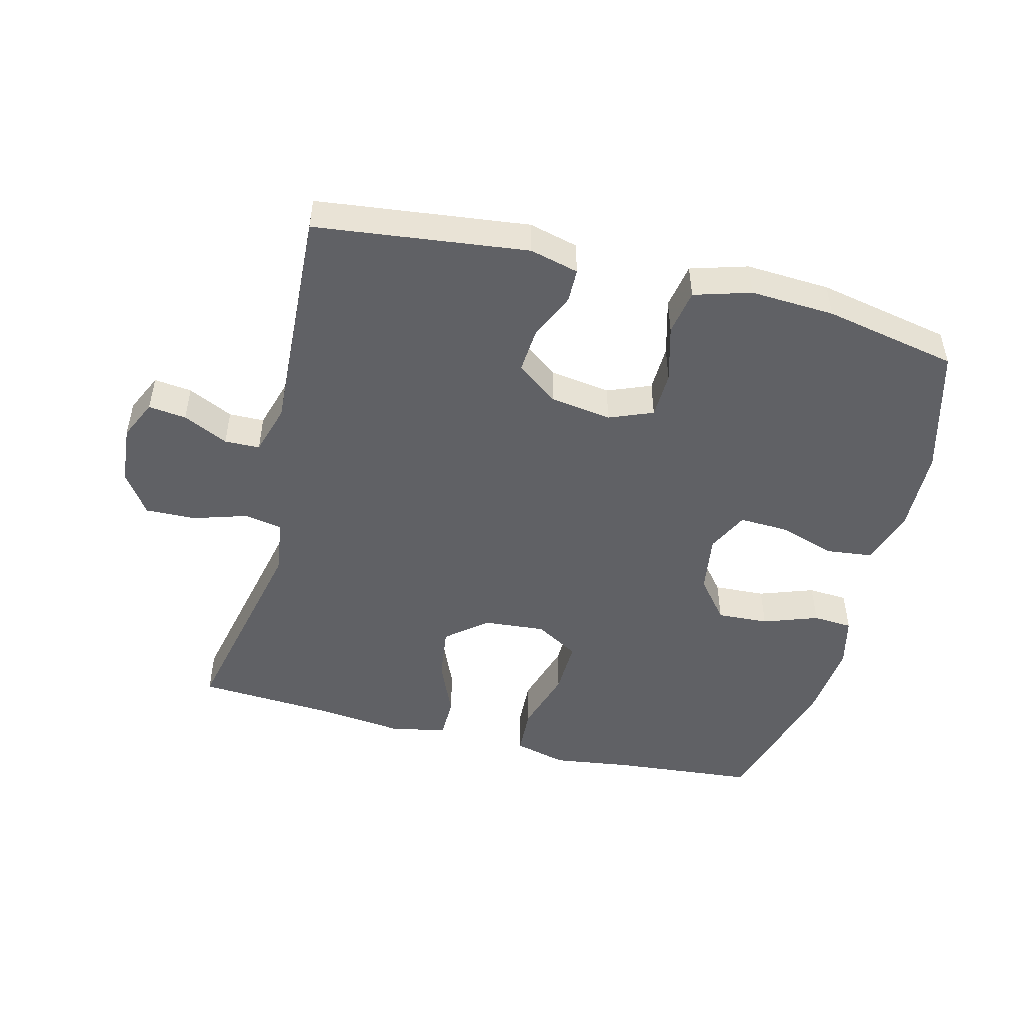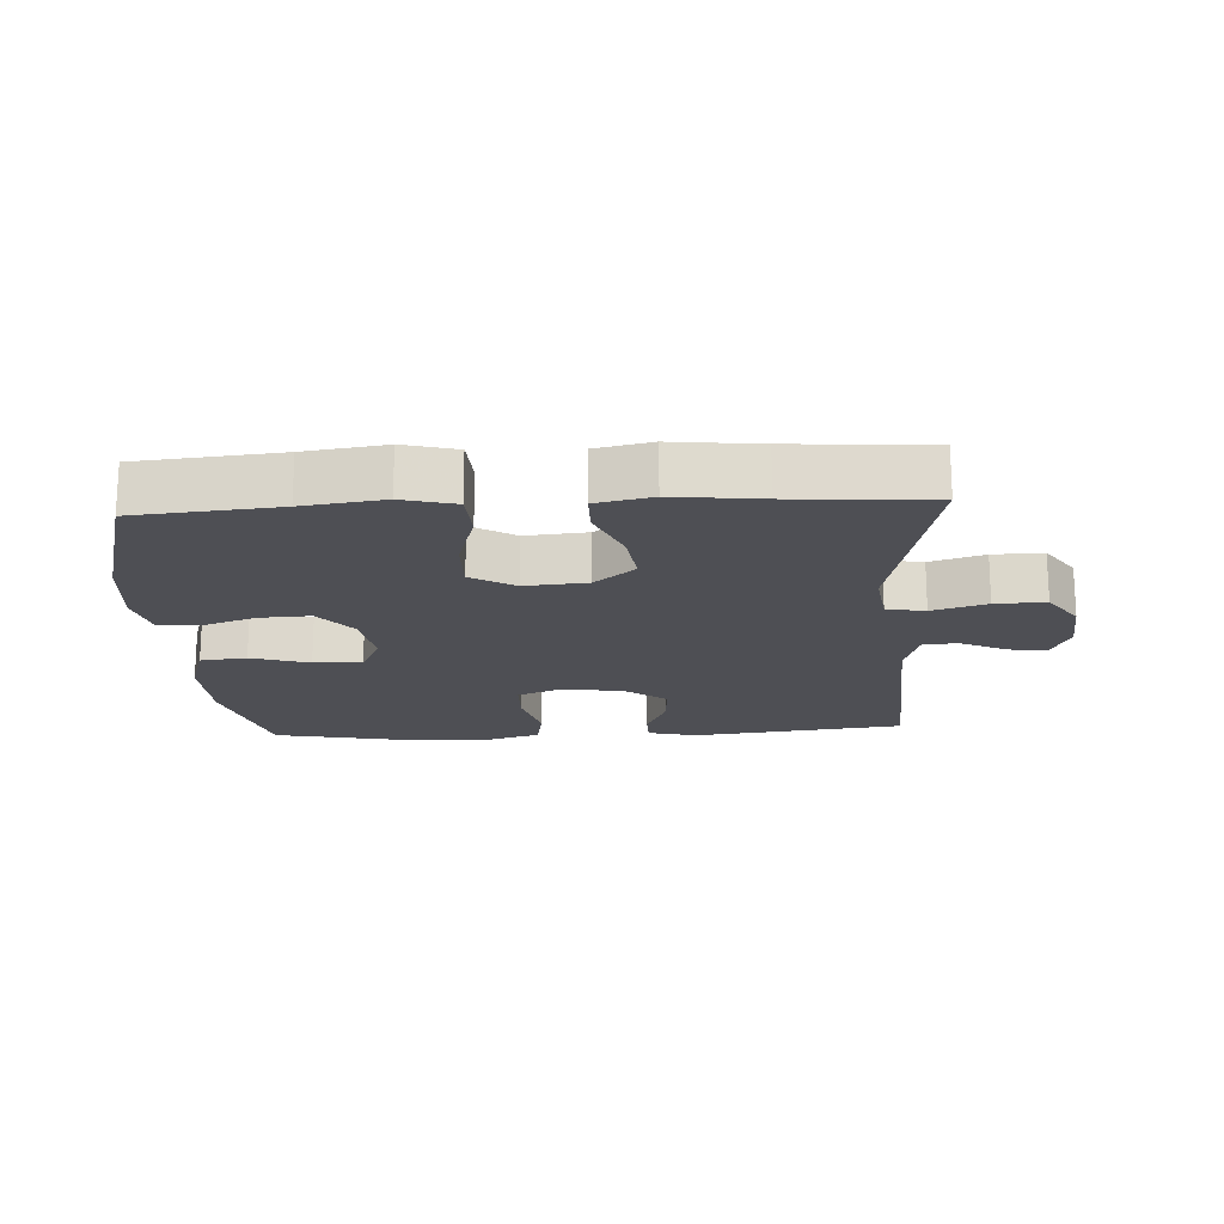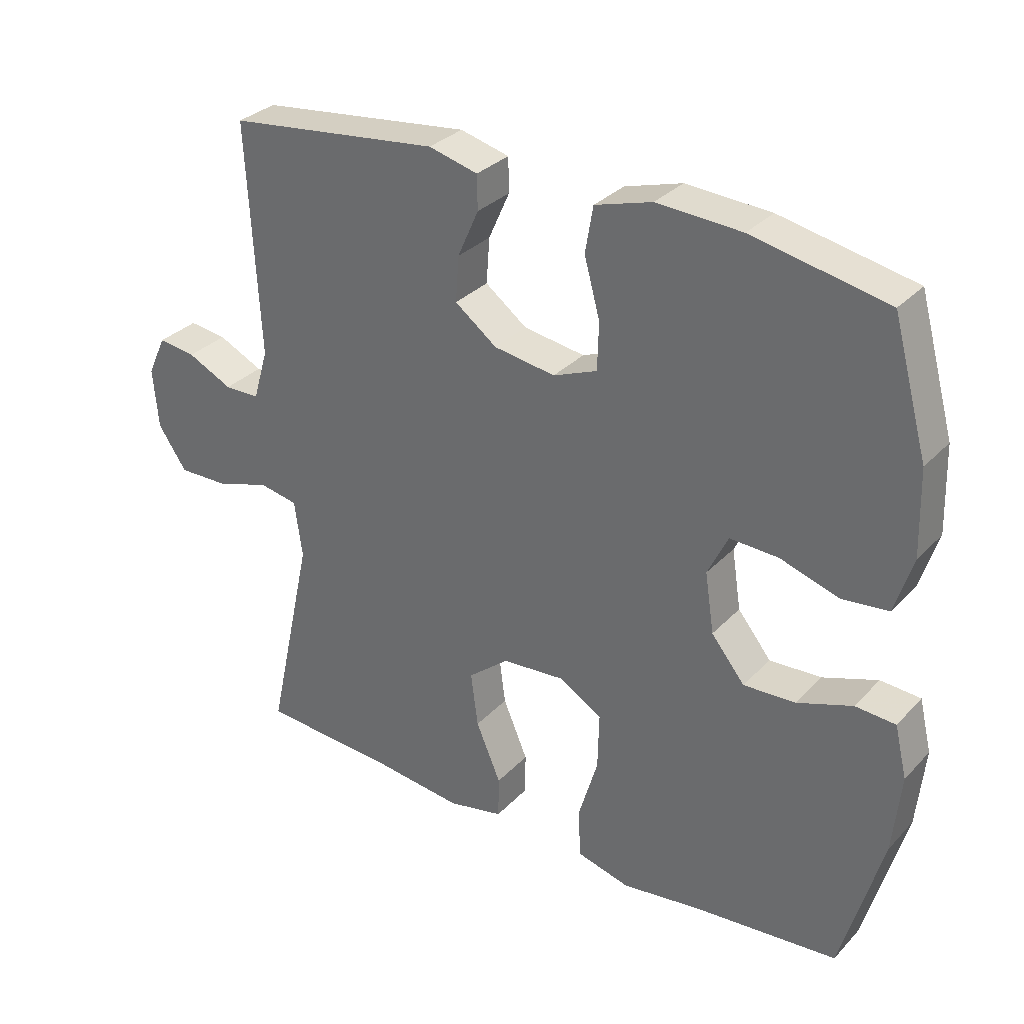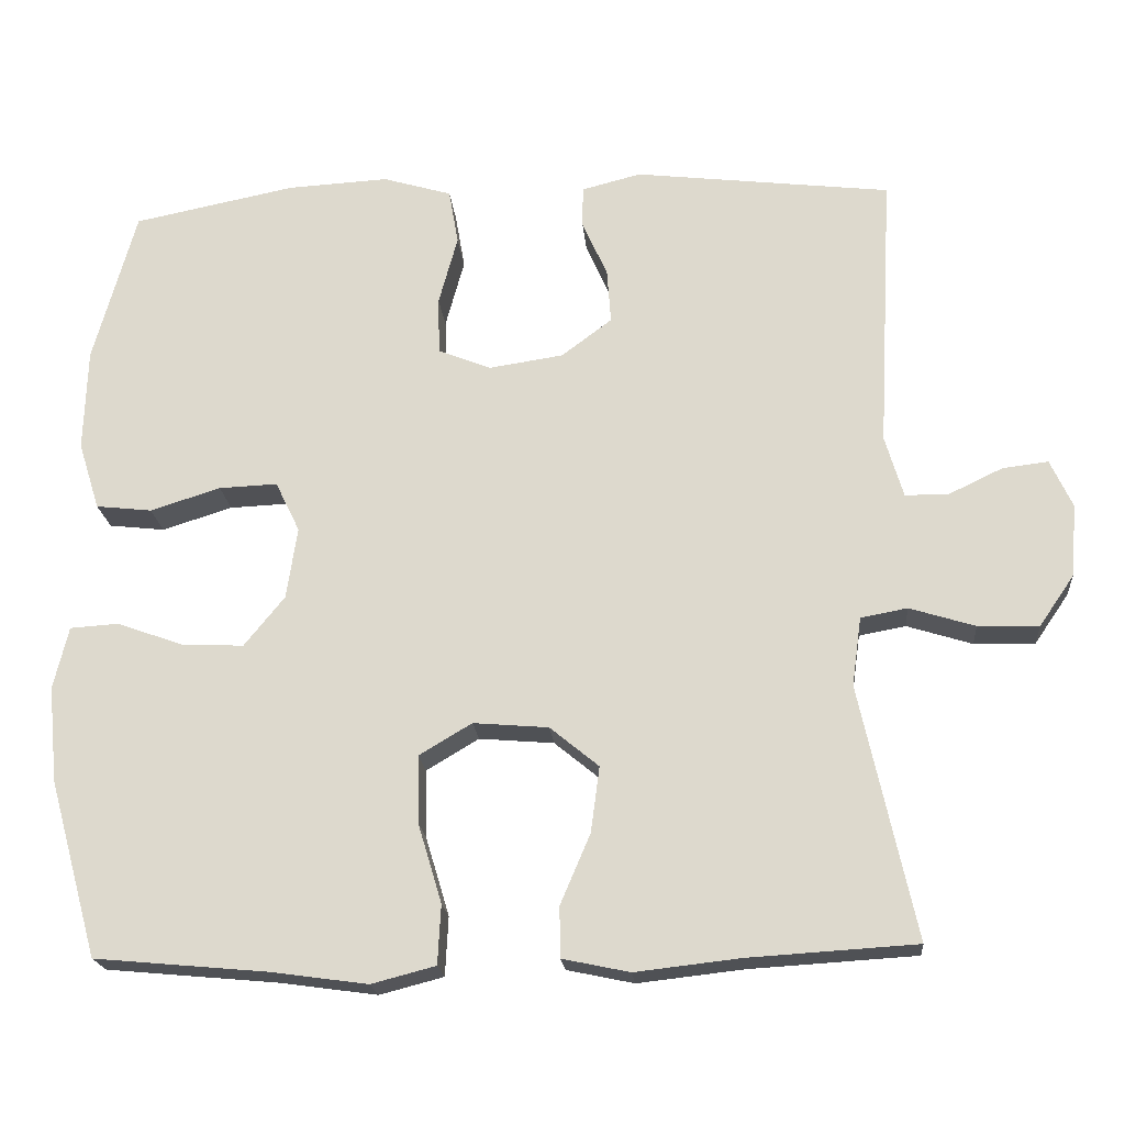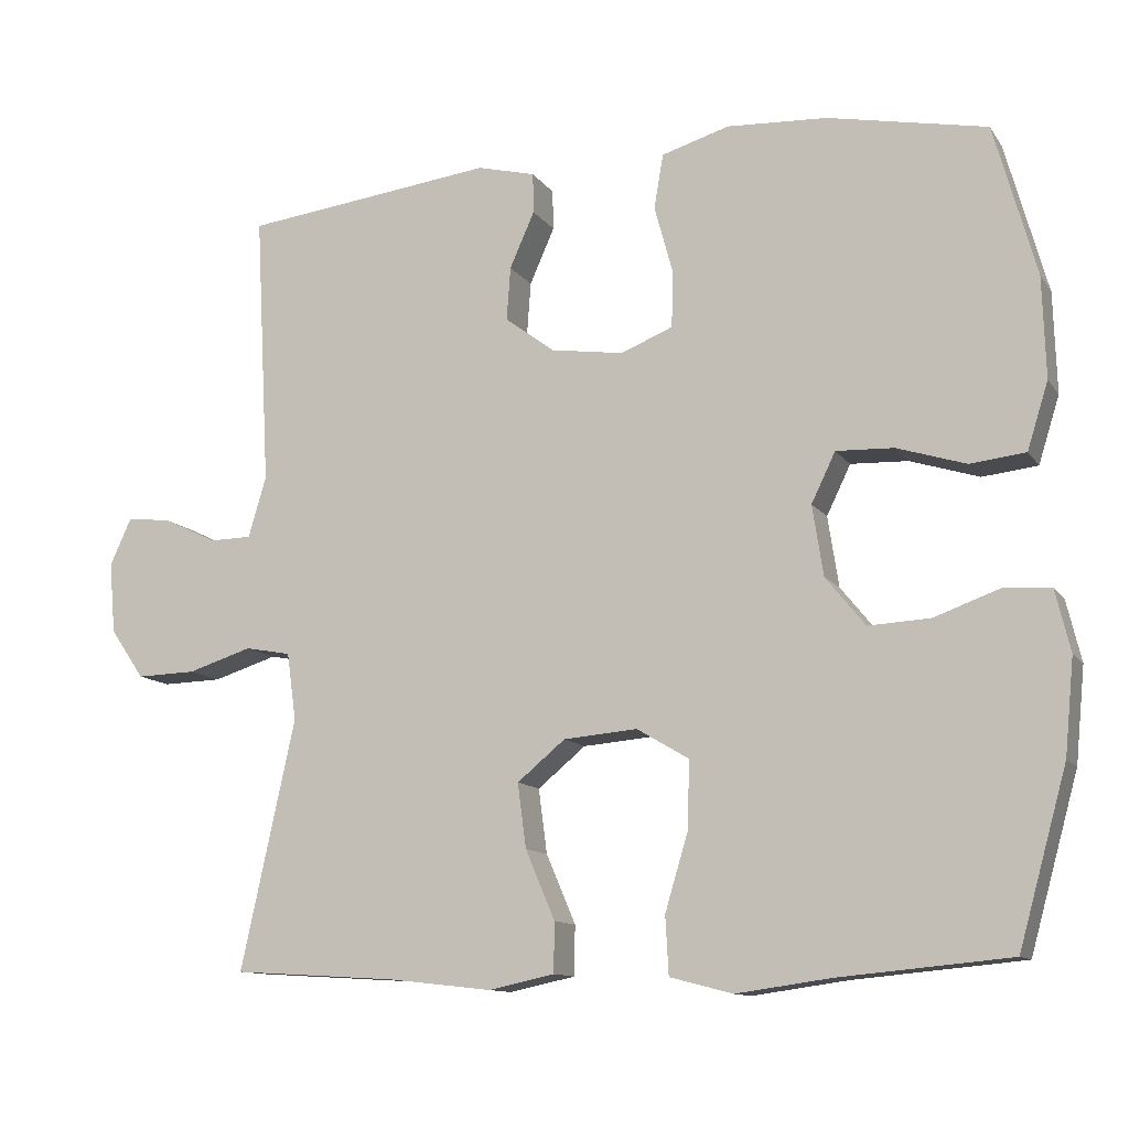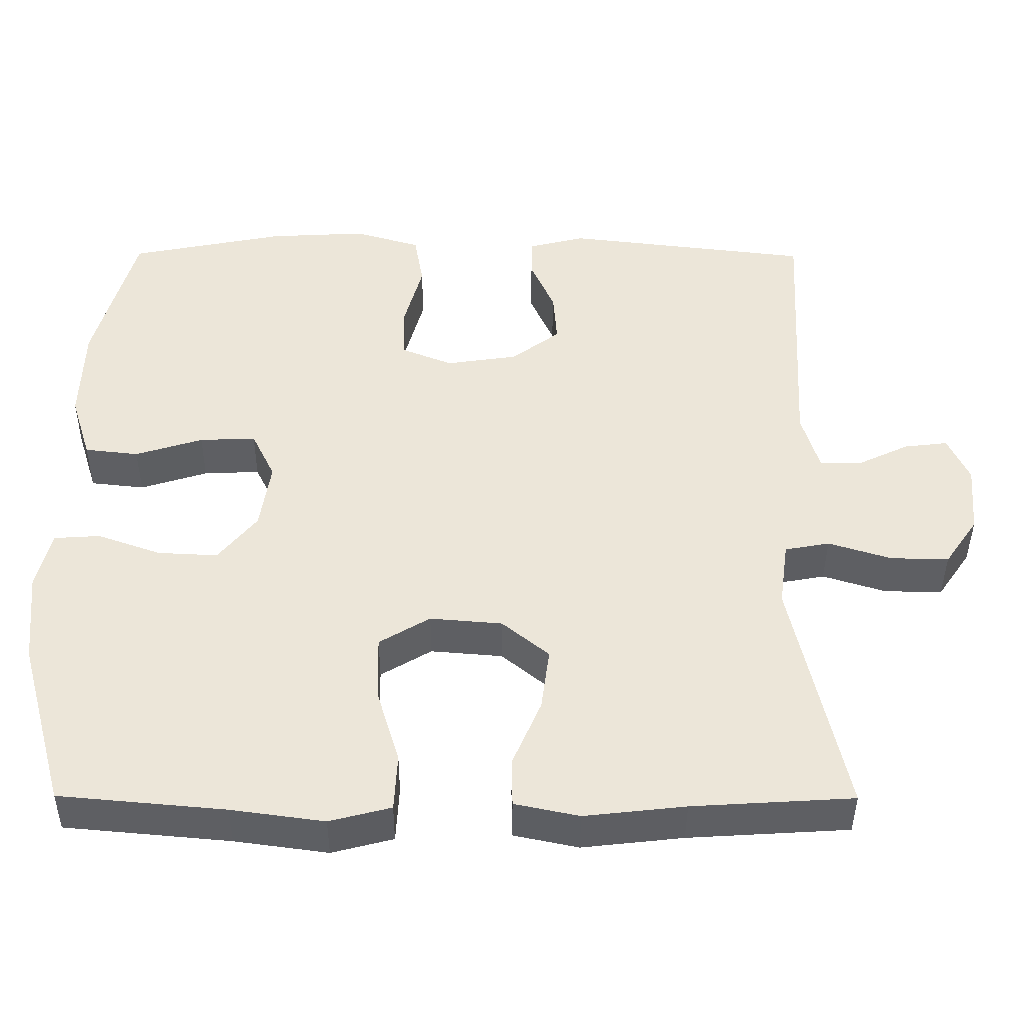
<metadata>
{"format":"obj","ext":"obj","renderer":"f3d","projection":"perspective","resolution":1024,"background":"white","views":[{"elev":-48.8,"azim":-14.2,"up":"+Y"},{"elev":-18.3,"azim":-176.8,"up":"+Y"},{"elev":31.4,"azim":35.1,"up":"+Z"},{"elev":-20.1,"azim":-175.0,"up":"+Z"},{"elev":-11.7,"azim":21.3,"up":"+Z"},{"elev":-41.6,"azim":179.7,"up":"+Z"}]}
</metadata>
<code>
v -0.5 0.07 0.5
v -0.175 0.07 0.539
v -0.1 0.07 0.52
v -0.099 0.07 0.468
v -0.131 0.07 0.396
v -0.136 0.07 0.327
v -0.072 0.07 0.279
v 0.022 0.07 0.265
v 0.089 0.07 0.292
v 0.091 0.07 0.364
v 0.067 0.07 0.452
v 0.079 0.07 0.522
v 0.166 0.07 0.548
v 0.295 0.07 0.541
v 0.5 0.07 0.5
v 0.554 0.07 0.305
v 0.558 0.07 0.175
v 0.531 0.07 0.089
v 0.46 0.07 0.081
v 0.371 0.07 0.109
v 0.297 0.07 0.112
v 0.266 0.07 0.048
v 0.28 0.07 -0.043
v 0.331 0.07 -0.106
v 0.41 0.07 -0.102
v 0.494 0.07 -0.072
v 0.555 0.07 -0.076
v 0.574 0.07 -0.155
v 0.562 0.07 -0.277
v 0.5 0.07 -0.5
v 0.282 0.07 -0.52
v 0.159 0.07 -0.537
v 0.078 0.07 -0.516
v 0.074 0.07 -0.441
v 0.104 0.07 -0.341
v 0.106 0.07 -0.255
v 0.039 0.07 -0.215
v -0.056 0.07 -0.223
v -0.118 0.07 -0.274
v -0.107 0.07 -0.357
v -0.069 0.07 -0.446
v -0.07 0.07 -0.51
v -0.155 0.07 -0.528
v -0.288 0.07 -0.513
v -0.5 0.07 -0.5
v -0.43 0.07 -0.179
v -0.442 0.07 -0.092
v -0.501 0.07 -0.081
v -0.584 0.07 -0.107
v -0.661 0.07 -0.109
v -0.705 0.07 -0.045
v -0.713 0.07 0.047
v -0.685 0.07 0.108
v -0.627 0.07 0.101
v -0.558 0.07 0.068
v -0.504 0.07 0.069
v -0.481 0.07 0.147
v -0.5 0 0.5
v -0.175 0 0.539
v -0.1 0 0.52
v -0.099 0 0.468
v -0.131 0 0.396
v -0.136 0 0.327
v -0.072 0 0.279
v 0.022 0 0.265
v 0.089 0 0.292
v 0.091 0 0.364
v 0.067 0 0.452
v 0.079 0 0.522
v 0.166 0 0.548
v 0.295 0 0.541
v 0.5 0 0.5
v 0.554 0 0.305
v 0.558 0 0.175
v 0.531 0 0.089
v 0.46 0 0.081
v 0.371 0 0.109
v 0.297 0 0.112
v 0.266 0 0.048
v 0.28 0 -0.043
v 0.331 0 -0.106
v 0.41 0 -0.102
v 0.494 0 -0.072
v 0.555 0 -0.076
v 0.574 0 -0.155
v 0.562 0 -0.277
v 0.5 0 -0.5
v 0.282 0 -0.52
v 0.159 0 -0.537
v 0.078 0 -0.516
v 0.074 0 -0.441
v 0.104 0 -0.341
v 0.106 0 -0.255
v 0.039 0 -0.215
v -0.056 0 -0.223
v -0.118 0 -0.274
v -0.107 0 -0.357
v -0.069 0 -0.446
v -0.07 0 -0.51
v -0.155 0 -0.528
v -0.288 0 -0.513
v -0.5 0 -0.5
v -0.43 0 -0.179
v -0.442 0 -0.092
v -0.501 0 -0.081
v -0.584 0 -0.107
v -0.661 0 -0.109
v -0.705 0 -0.045
v -0.713 0 0.047
v -0.685 0 0.108
v -0.627 0 0.101
v -0.558 0 0.068
v -0.504 0 0.069
v -0.481 0 0.147
f 52 53 54 55
f 52 55 56
f 51 52 56
f 48 49 50 51
f 48 51 56
f 47 48 56 57
f 44 45 46
f 44 46 47
f 40 41 42 43
f 39 40 43 44
f 32 33 34 35
f 31 32 35 36
f 30 31 36
f 29 30 36
f 28 29 36 37
f 25 26 27 28
f 24 25 28 37
f 17 18 19 20
f 17 20 21
f 16 17 21
f 15 16 21
f 14 15 21
f 13 14 21 22
f 10 11 12 13
f 9 10 13 22
f 2 3 4 5
f 2 5 6
f 1 2 6
f 57 1 6 7
f 39 44 47 57
f 38 39 57 7
f 23 24 37 38
f 8 9 22 23
f 7 8 23 38
f 112 111 110 109
f 113 112 109
f 113 109 108
f 108 107 106 105
f 113 108 105
f 114 113 105 104
f 103 102 101
f 104 103 101
f 100 99 98 97
f 101 100 97 96
f 92 91 90 89
f 93 92 89 88
f 93 88 87
f 93 87 86
f 94 93 86 85
f 85 84 83 82
f 94 85 82 81
f 77 76 75 74
f 78 77 74
f 78 74 73
f 78 73 72
f 78 72 71
f 79 78 71 70
f 70 69 68 67
f 79 70 67 66
f 62 61 60 59
f 63 62 59
f 63 59 58
f 64 63 58 114
f 114 104 101 96
f 64 114 96 95
f 95 94 81 80
f 80 79 66 65
f 95 80 65 64
f 1 58 59 2
f 2 59 60 3
f 3 60 61 4
f 4 61 62 5
f 5 62 63 6
f 6 63 64 7
f 7 64 65 8
f 8 65 66 9
f 9 66 67 10
f 10 67 68 11
f 11 68 69 12
f 12 69 70 13
f 13 70 71 14
f 14 71 72 15
f 15 72 73 16
f 16 73 74 17
f 17 74 75 18
f 18 75 76 19
f 19 76 77 20
f 20 77 78 21
f 21 78 79 22
f 22 79 80 23
f 23 80 81 24
f 24 81 82 25
f 25 82 83 26
f 26 83 84 27
f 27 84 85 28
f 28 85 86 29
f 29 86 87 30
f 30 87 88 31
f 31 88 89 32
f 32 89 90 33
f 33 90 91 34
f 34 91 92 35
f 35 92 93 36
f 36 93 94 37
f 37 94 95 38
f 38 95 96 39
f 39 96 97 40
f 40 97 98 41
f 41 98 99 42
f 42 99 100 43
f 43 100 101 44
f 44 101 102 45
f 45 102 103 46
f 46 103 104 47
f 47 104 105 48
f 48 105 106 49
f 49 106 107 50
f 50 107 108 51
f 51 108 109 52
f 52 109 110 53
f 53 110 111 54
f 54 111 112 55
f 55 112 113 56
f 56 113 114 57
f 57 114 58 1

</code>
